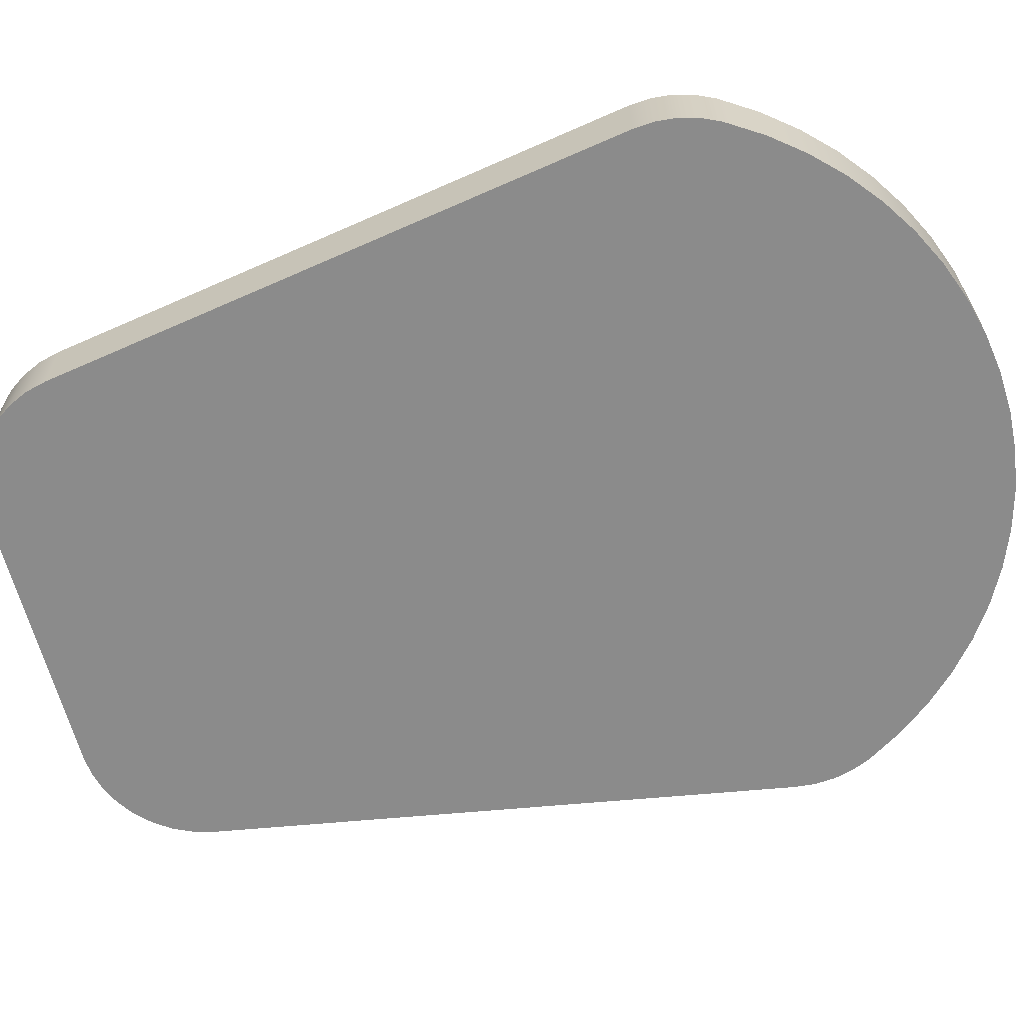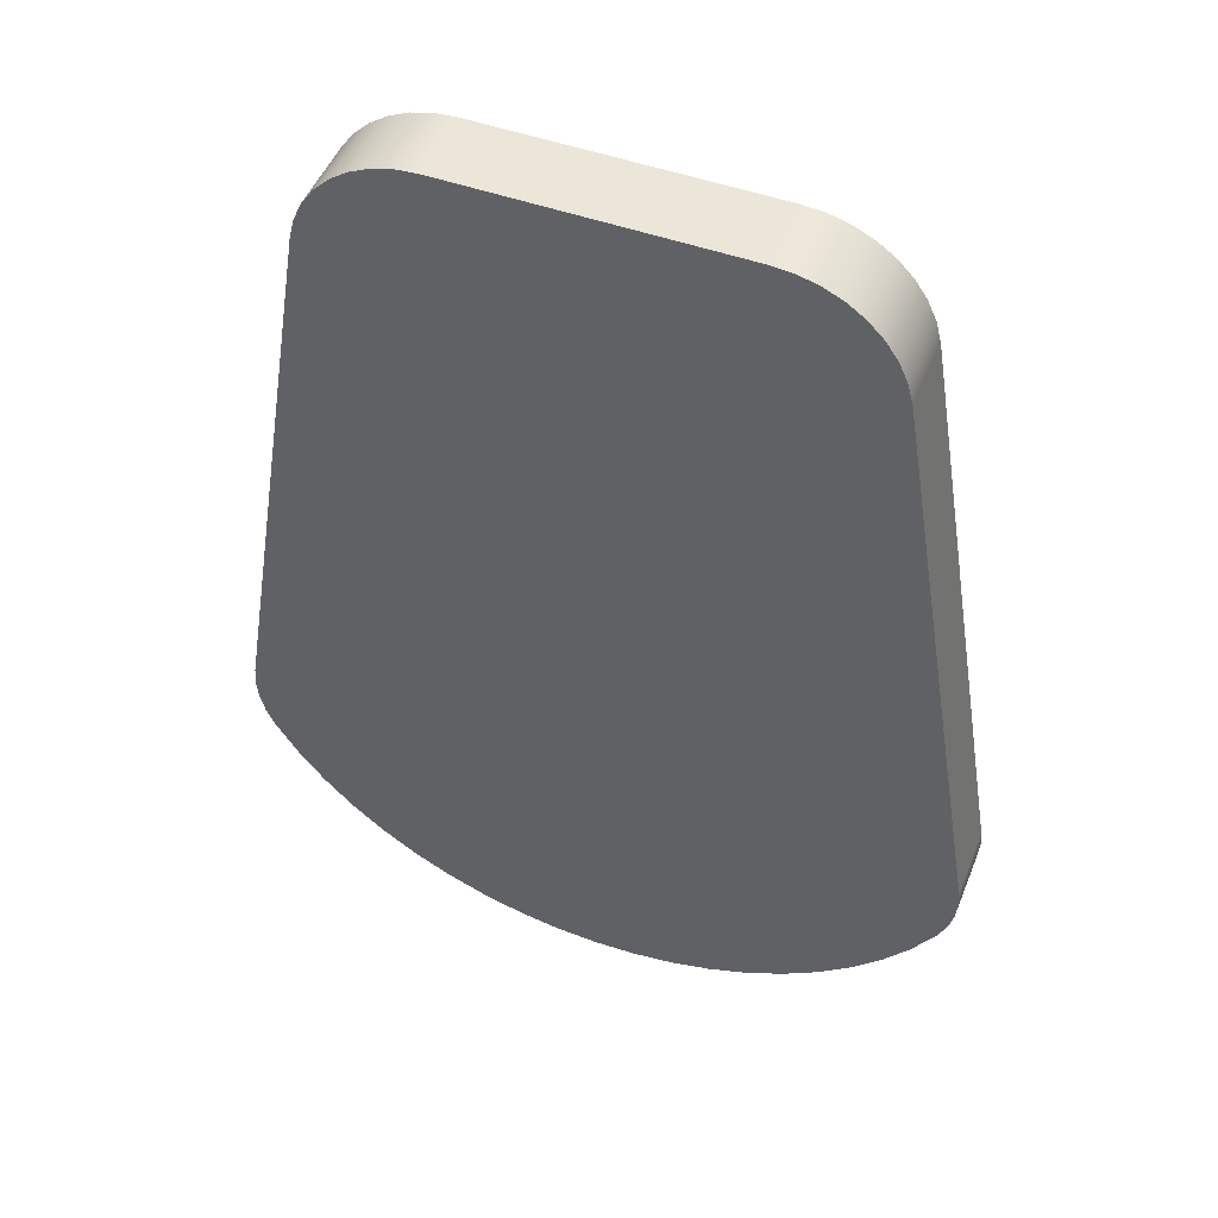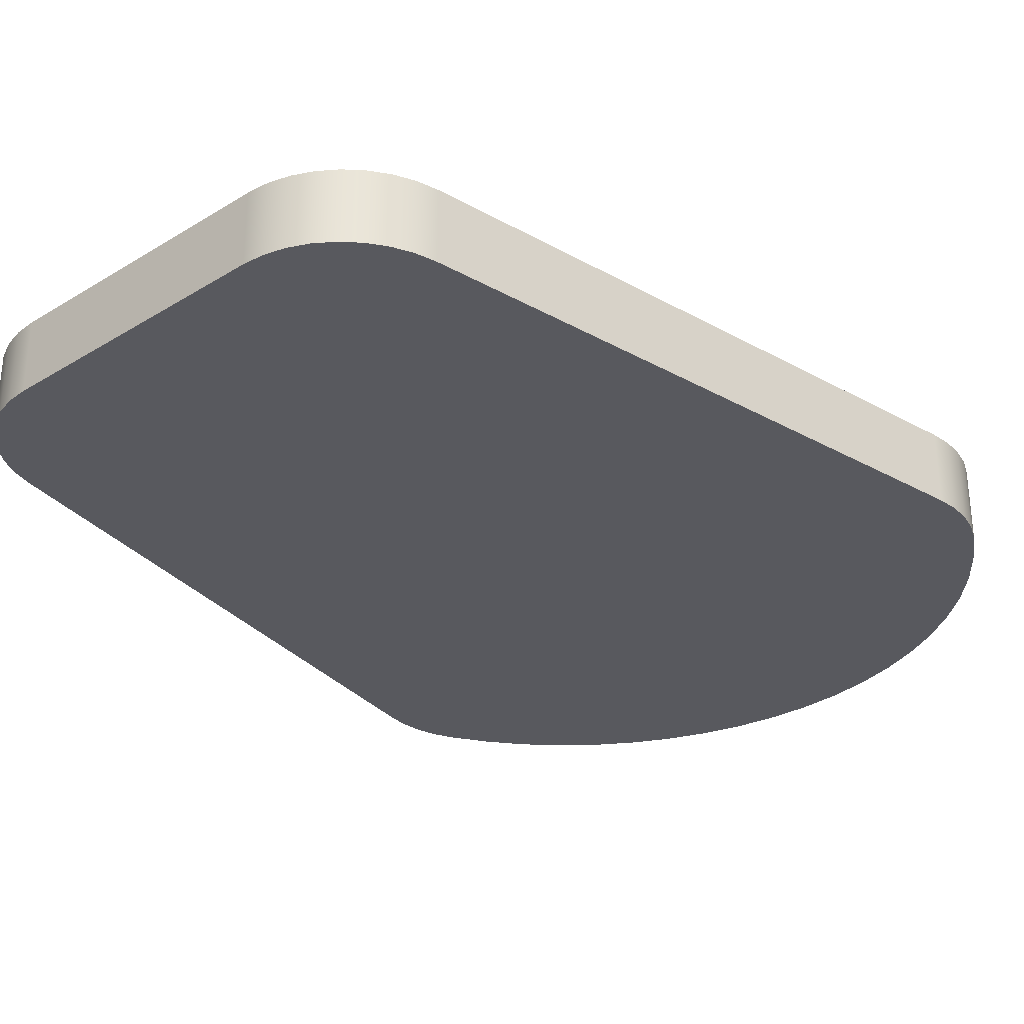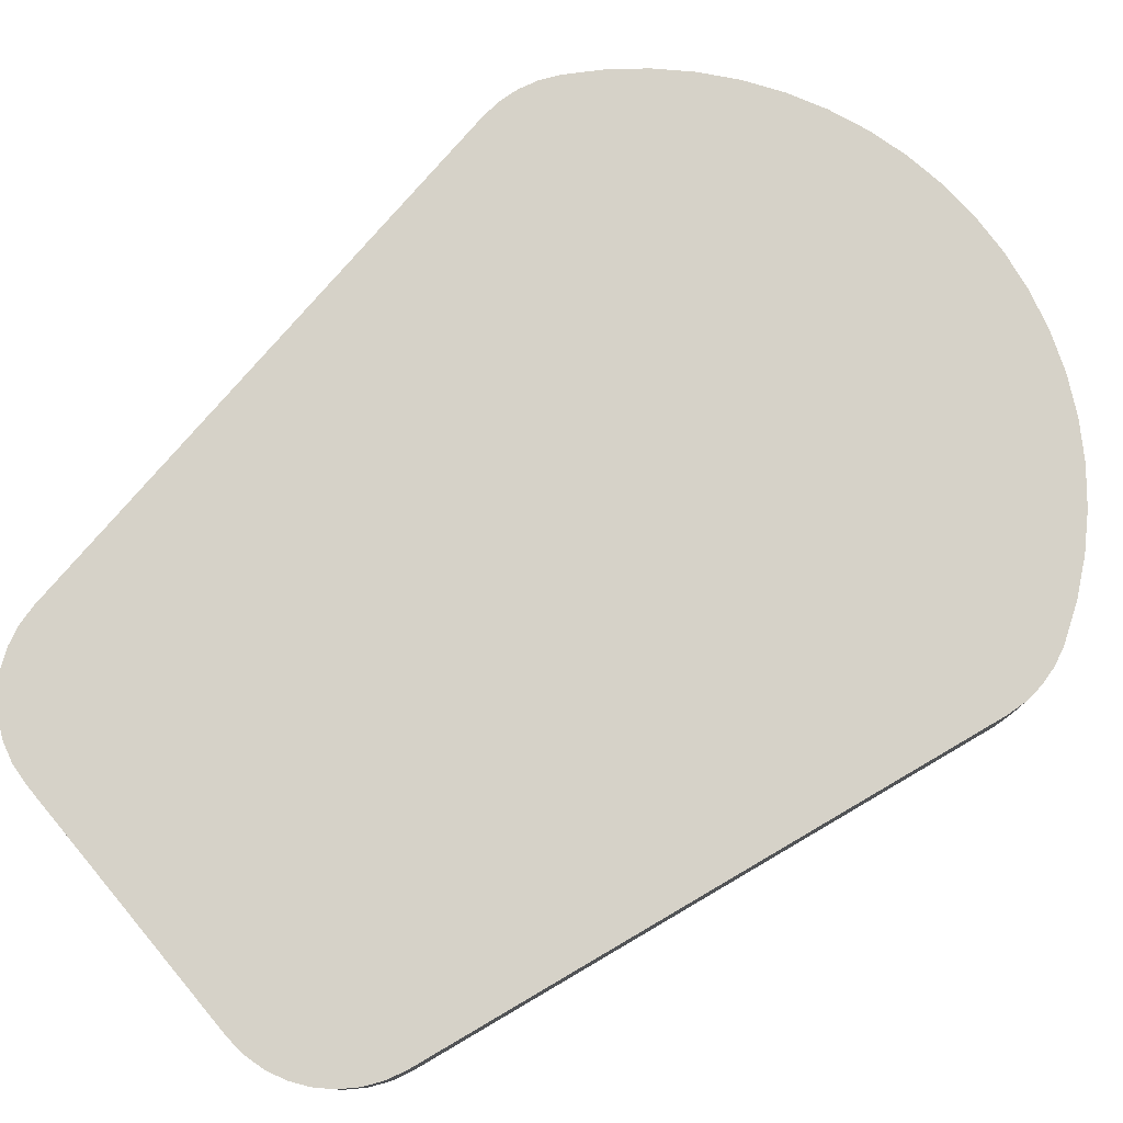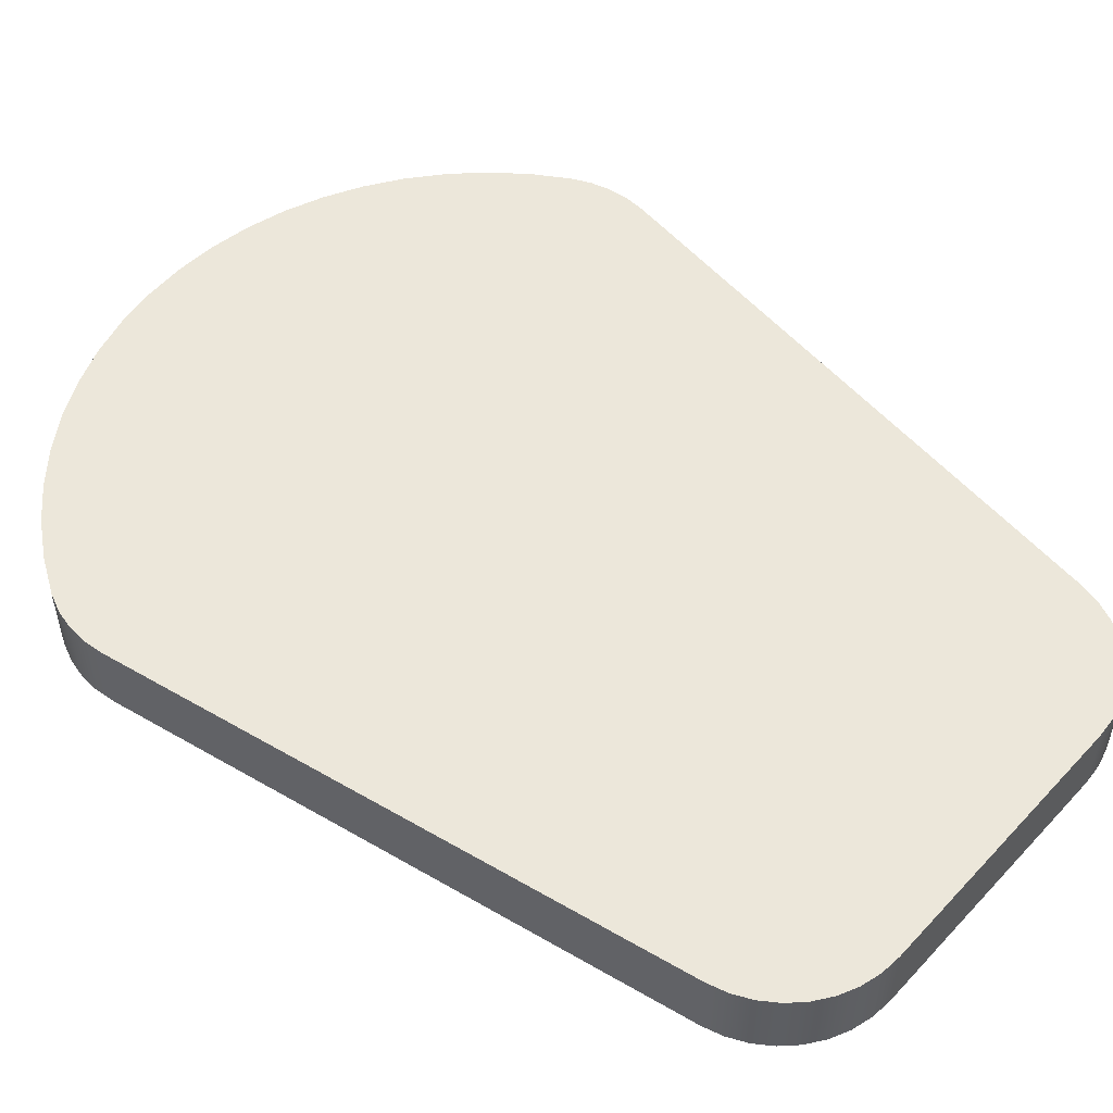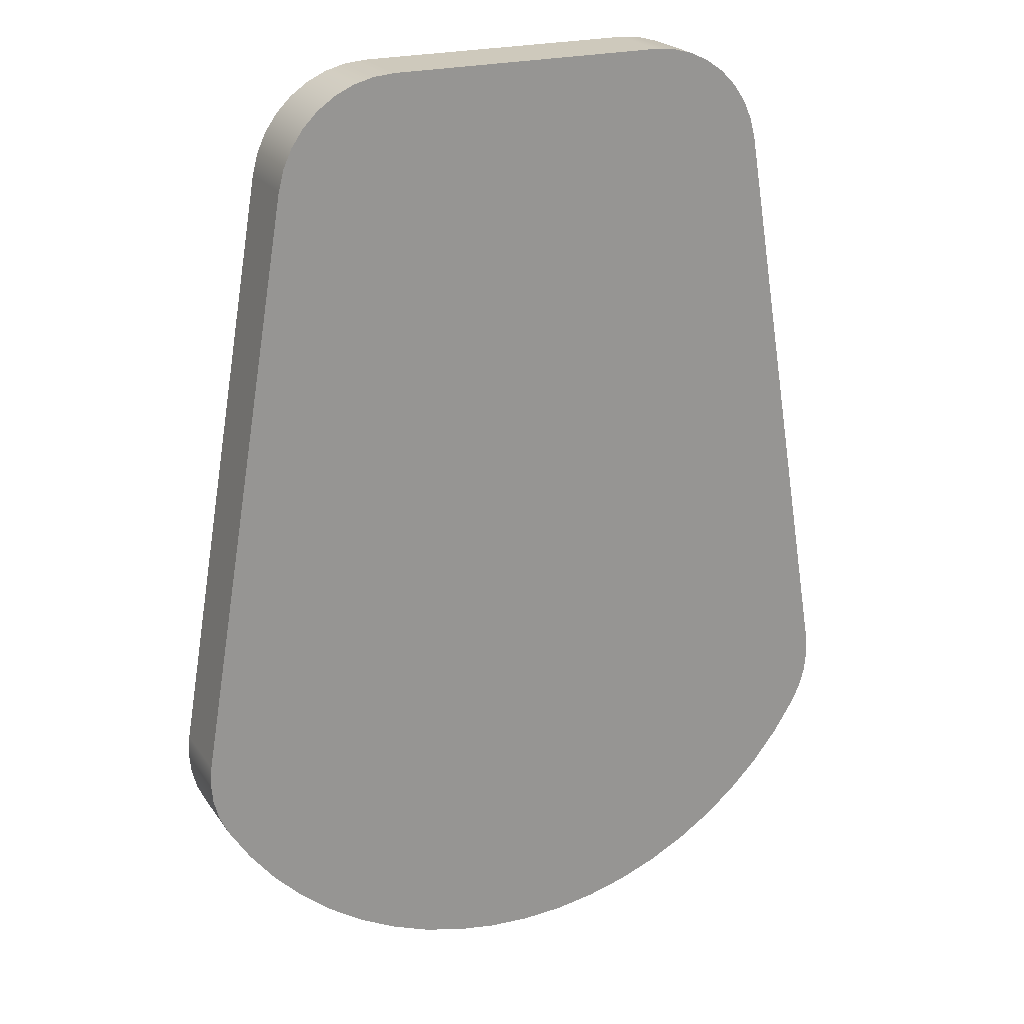
<metadata>
{"format":"obj","ext":"obj","renderer":"f3d","projection":"perspective","resolution":1024,"background":"white","views":[{"elev":-63.9,"azim":104.7,"up":"+Y"},{"elev":49.3,"azim":21.5,"up":"+Z"},{"elev":-30.4,"azim":41.5,"up":"+Y"},{"elev":78.3,"azim":50.2,"up":"+Y"},{"elev":52.4,"azim":-48.5,"up":"+Y"},{"elev":22.5,"azim":154.4,"up":"+Z"}]}
</metadata>
<code>
v -0.4167 0 -3.171
v -0.4517 0 -3.094
v -0.4733 0 -3.012
v -0.4808 0 -2.928
v -0.474 0 -2.844
v -0.474 0.3 -2.844
v -0.4808 0.3 -2.928
v -0.4733 0.3 -3.012
v -0.4517 0.3 -3.094
v -0.4167 0.3 -3.171
v 0.4236 0 0
v 1.576 0 0
v 1.576 0.3 0
v 0.4236 0.3 0
v 2.07 0 -0.4178
v 2.474 0 -2.844
v 2.474 0.3 -2.844
v 2.07 0.3 -0.4178
v -0.06963 0 -0.4178
v -0.04767 0 -0.3329
v -0.0112 0 -0.2531
v 0.03866 0 -0.1809
v 0.1004 0 -0.1185
v 0.172 0 -0.06787
v 0.2515 0 -0.03056
v 0.3362 0 -0.007698
v 0.4236 0 0
v 0.4236 0.3 0
v 0.3362 0.3 -0.007698
v 0.2515 0.3 -0.03056
v 0.172 0.3 -0.06787
v 0.1004 0.3 -0.1185
v 0.03866 0.3 -0.1809
v -0.0112 0.3 -0.2531
v -0.04767 0.3 -0.3329
v -0.06963 0.3 -0.4178
v 2.474 0 -2.844
v 2.481 0 -2.928
v 2.473 0 -3.012
v 2.452 0 -3.094
v 2.417 0 -3.171
v 2.417 0.3 -3.171
v 2.452 0.3 -3.094
v 2.473 0.3 -3.012
v 2.481 0.3 -2.928
v 2.474 0.3 -2.844
v -0.06963 0.3 -0.4178
v -0.04767 0.3 -0.3329
v -0.0112 0.3 -0.2531
v 0.03866 0.3 -0.1809
v 0.1004 0.3 -0.1185
v 0.172 0.3 -0.06787
v 0.2515 0.3 -0.03056
v 0.3362 0.3 -0.007698
v 0.4236 0.3 0
v 1.576 0.3 0
v 1.664 0.3 -0.007698
v 1.749 0.3 -0.03056
v 1.828 0.3 -0.06787
v 1.9 0.3 -0.1185
v 1.961 0.3 -0.1809
v 2.011 0.3 -0.2531
v 2.048 0.3 -0.3329
v 2.07 0.3 -0.4178
v 2.474 0.3 -2.844
v 2.481 0.3 -2.928
v 2.473 0.3 -3.012
v 2.452 0.3 -3.094
v 2.417 0.3 -3.171
v 2.325 0.3 -3.316
v 2.218 0.3 -3.451
v 2.097 0.3 -3.574
v 1.964 0.3 -3.683
v 1.821 0.3 -3.778
v 1.668 0.3 -3.856
v 1.508 0.3 -3.919
v 1.342 0.3 -3.964
v 1.172 0.3 -3.991
v 1 0.3 -4
v 0.8283 0.3 -3.991
v 0.6584 0.3 -3.964
v 0.4924 0.3 -3.919
v 0.3321 0.3 -3.856
v 0.1793 0.3 -3.778
v 0.03566 0.3 -3.683
v -0.09718 0.3 -3.574
v -0.2177 0.3 -3.451
v -0.3246 0.3 -3.316
v -0.4167 0.3 -3.171
v -0.4517 0.3 -3.094
v -0.4733 0.3 -3.012
v -0.4808 0.3 -2.928
v -0.474 0.3 -2.844
v -0.474 0 -2.844
v -0.06963 0 -0.4178
v -0.06963 0.3 -0.4178
v -0.474 0.3 -2.844
v 2.417 0 -3.171
v 2.325 0 -3.316
v 2.218 0 -3.451
v 2.097 0 -3.574
v 1.964 0 -3.683
v 1.821 0 -3.778
v 1.668 0 -3.856
v 1.508 0 -3.919
v 1.342 0 -3.964
v 1.172 0 -3.991
v 1 0 -4
v 0.8283 0 -3.991
v 0.6584 0 -3.964
v 0.4924 0 -3.919
v 0.3321 0 -3.856
v 0.1793 0 -3.778
v 0.03566 0 -3.683
v -0.09718 0 -3.574
v -0.2177 0 -3.451
v -0.3246 0 -3.316
v -0.4167 0 -3.171
v -0.4167 0.3 -3.171
v -0.3246 0.3 -3.316
v -0.2177 0.3 -3.451
v -0.09718 0.3 -3.574
v 0.03566 0.3 -3.683
v 0.1793 0.3 -3.778
v 0.3321 0.3 -3.856
v 0.4924 0.3 -3.919
v 0.6584 0.3 -3.964
v 0.8283 0.3 -3.991
v 1 0.3 -4
v 1.172 0.3 -3.991
v 1.342 0.3 -3.964
v 1.508 0.3 -3.919
v 1.668 0.3 -3.856
v 1.821 0.3 -3.778
v 1.964 0.3 -3.683
v 2.097 0.3 -3.574
v 2.218 0.3 -3.451
v 2.325 0.3 -3.316
v 2.417 0.3 -3.171
v 1.576 0 0
v 1.664 0 -0.007698
v 1.749 0 -0.03056
v 1.828 0 -0.06787
v 1.9 0 -0.1185
v 1.961 0 -0.1809
v 2.011 0 -0.2531
v 2.048 0 -0.3329
v 2.07 0 -0.4178
v 2.07 0.3 -0.4178
v 2.048 0.3 -0.3329
v 2.011 0.3 -0.2531
v 1.961 0.3 -0.1809
v 1.9 0.3 -0.1185
v 1.828 0.3 -0.06787
v 1.749 0.3 -0.03056
v 1.664 0.3 -0.007698
v 1.576 0.3 0
v 0.4236 0 0
v 0.3362 0 -0.007698
v 0.2515 0 -0.03056
v 0.172 0 -0.06787
v 0.1004 0 -0.1185
v 0.03866 0 -0.1809
v -0.0112 0 -0.2531
v -0.04767 0 -0.3329
v -0.06963 0 -0.4178
v -0.474 0 -2.844
v -0.4808 0 -2.928
v -0.4733 0 -3.012
v -0.4517 0 -3.094
v -0.4167 0 -3.171
v -0.3246 0 -3.316
v -0.2177 0 -3.451
v -0.09718 0 -3.574
v 0.03566 0 -3.683
v 0.1793 0 -3.778
v 0.3321 0 -3.856
v 0.4924 0 -3.919
v 0.6584 0 -3.964
v 0.8283 0 -3.991
v 1 0 -4
v 1.172 0 -3.991
v 1.342 0 -3.964
v 1.508 0 -3.919
v 1.668 0 -3.856
v 1.821 0 -3.778
v 1.964 0 -3.683
v 2.097 0 -3.574
v 2.218 0 -3.451
v 2.325 0 -3.316
v 2.417 0 -3.171
v 2.452 0 -3.094
v 2.473 0 -3.012
v 2.481 0 -2.928
v 2.474 0 -2.844
v 2.07 0 -0.4178
v 2.048 0 -0.3329
v 2.011 0 -0.2531
v 1.961 0 -0.1809
v 1.9 0 -0.1185
v 1.828 0 -0.06787
v 1.749 0 -0.03056
v 1.664 0 -0.007698
v 1.576 0 0
f 10 1 9
f 9 1 2
f 9 2 8
f 8 2 3
f 8 3 7
f 7 3 4
f 7 4 6
f 6 4 5
f 11 12 14
f 14 12 13
f 15 16 18
f 18 16 17
f 36 19 35
f 35 19 20
f 35 20 34
f 34 20 21
f 34 21 33
f 33 21 22
f 33 22 32
f 32 22 23
f 32 23 31
f 31 23 24
f 31 24 30
f 30 24 25
f 30 25 29
f 29 25 26
f 29 26 28
f 28 26 27
f 46 37 45
f 45 37 38
f 45 38 44
f 44 38 39
f 44 39 43
f 43 39 40
f 43 40 42
f 42 40 41
f 48 63 47
f 47 63 64
f 47 64 93
f 93 64 65
f 93 65 80
f 80 65 79
f 79 65 78
f 78 65 77
f 77 65 76
f 76 65 75
f 75 65 74
f 74 65 73
f 73 65 72
f 72 65 71
f 71 65 70
f 70 65 69
f 69 65 68
f 68 65 67
f 67 65 66
f 63 48 62
f 62 48 49
f 62 49 61
f 61 49 50
f 61 50 60
f 60 50 51
f 60 51 59
f 59 51 52
f 59 52 58
f 58 52 53
f 58 53 57
f 57 53 54
f 57 54 56
f 56 54 55
f 80 81 93
f 93 81 82
f 93 82 83
f 83 84 93
f 93 84 92
f 92 84 85
f 92 85 86
f 86 87 92
f 92 87 88
f 92 88 89
f 89 90 92
f 92 90 91
f 94 95 97
f 97 95 96
f 139 98 138
f 138 98 99
f 138 99 137
f 137 99 100
f 137 100 136
f 136 100 101
f 136 101 135
f 135 101 102
f 135 102 134
f 134 102 103
f 134 103 133
f 133 103 104
f 133 104 132
f 132 104 105
f 132 105 131
f 131 105 106
f 131 106 130
f 130 106 107
f 130 107 129
f 129 107 108
f 129 108 128
f 128 108 109
f 128 109 127
f 127 109 110
f 127 110 126
f 126 110 111
f 126 111 125
f 125 111 112
f 125 112 124
f 124 112 113
f 124 113 123
f 123 113 114
f 123 114 122
f 122 114 115
f 122 115 121
f 121 115 116
f 121 116 120
f 120 116 117
f 120 117 119
f 119 117 118
f 157 140 156
f 156 140 141
f 156 141 155
f 155 141 142
f 155 142 154
f 154 142 143
f 154 143 153
f 153 143 144
f 153 144 152
f 152 144 145
f 152 145 151
f 151 145 146
f 151 146 150
f 150 146 147
f 150 147 149
f 149 147 148
f 204 158 203
f 203 158 159
f 203 159 202
f 202 159 160
f 202 160 201
f 201 160 161
f 201 161 200
f 200 161 162
f 200 162 199
f 199 162 163
f 199 163 198
f 198 163 164
f 198 164 197
f 197 164 165
f 197 165 196
f 196 165 166
f 196 166 195
f 195 166 167
f 195 167 182
f 182 167 181
f 181 167 180
f 180 167 179
f 179 167 178
f 178 167 177
f 177 167 176
f 176 167 175
f 175 167 174
f 174 167 173
f 173 167 172
f 172 167 171
f 171 167 170
f 170 167 169
f 169 167 168
f 182 183 195
f 195 183 184
f 195 184 185
f 185 186 195
f 195 186 194
f 194 186 187
f 194 187 188
f 188 189 194
f 194 189 190
f 194 190 191
f 191 192 194
f 194 192 193

</code>
